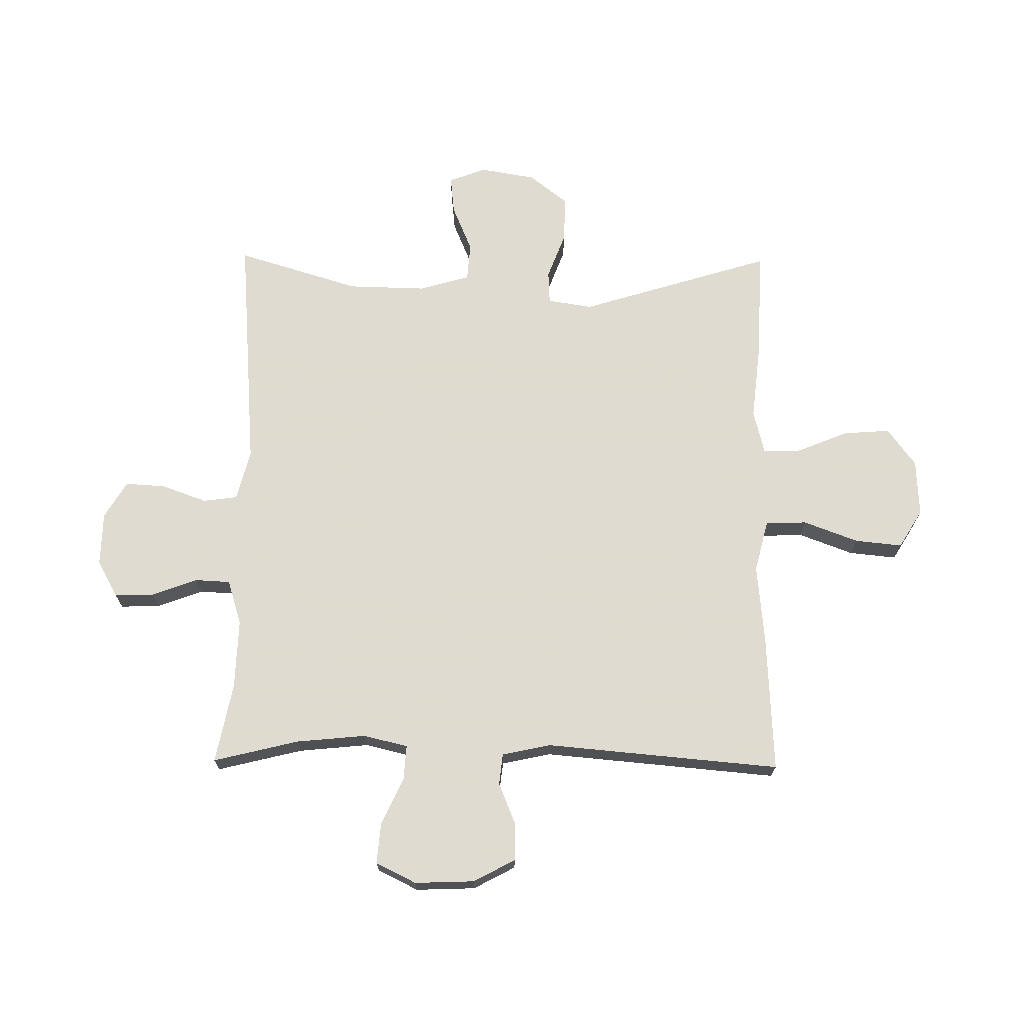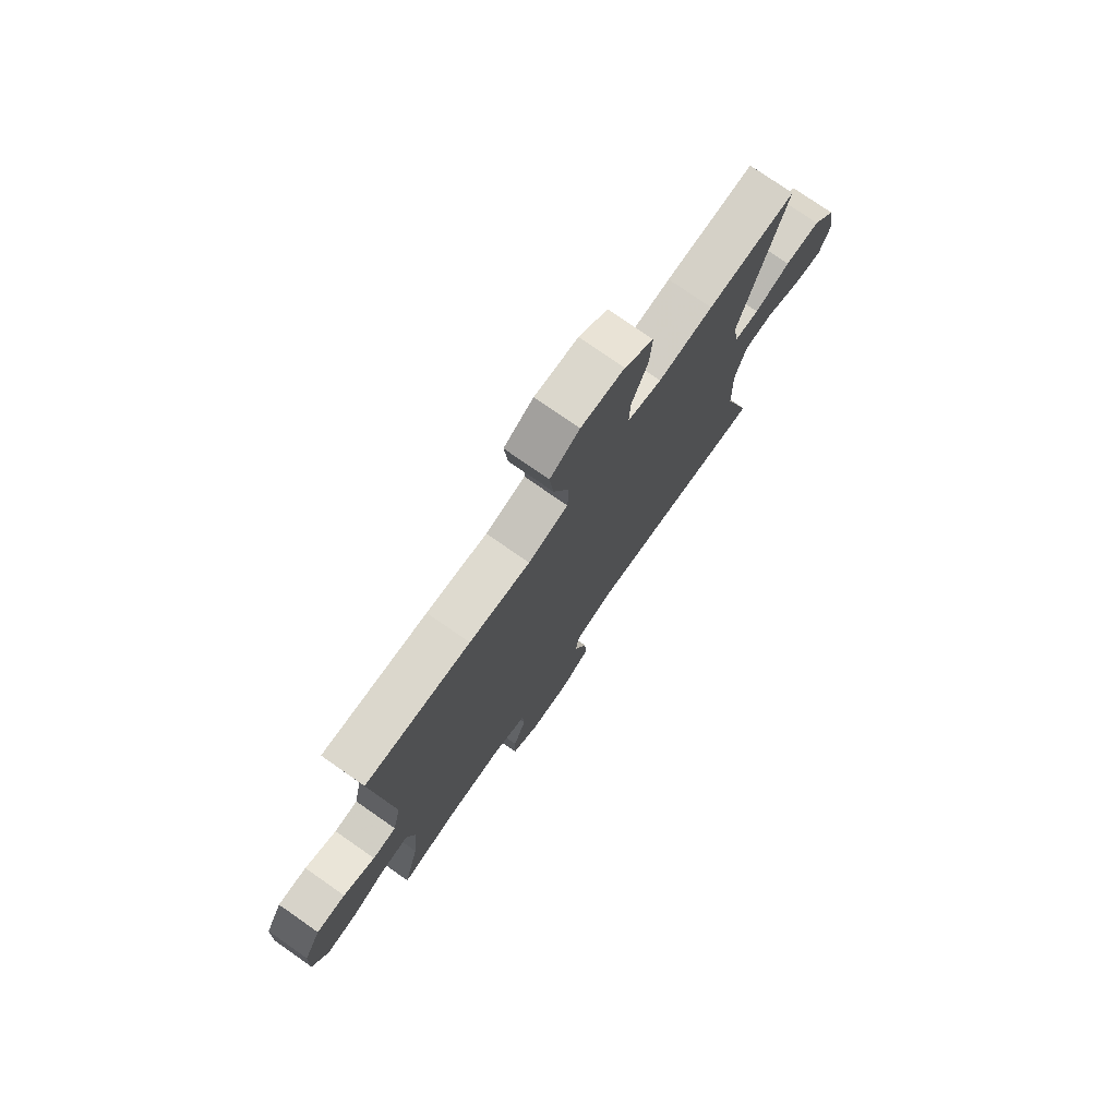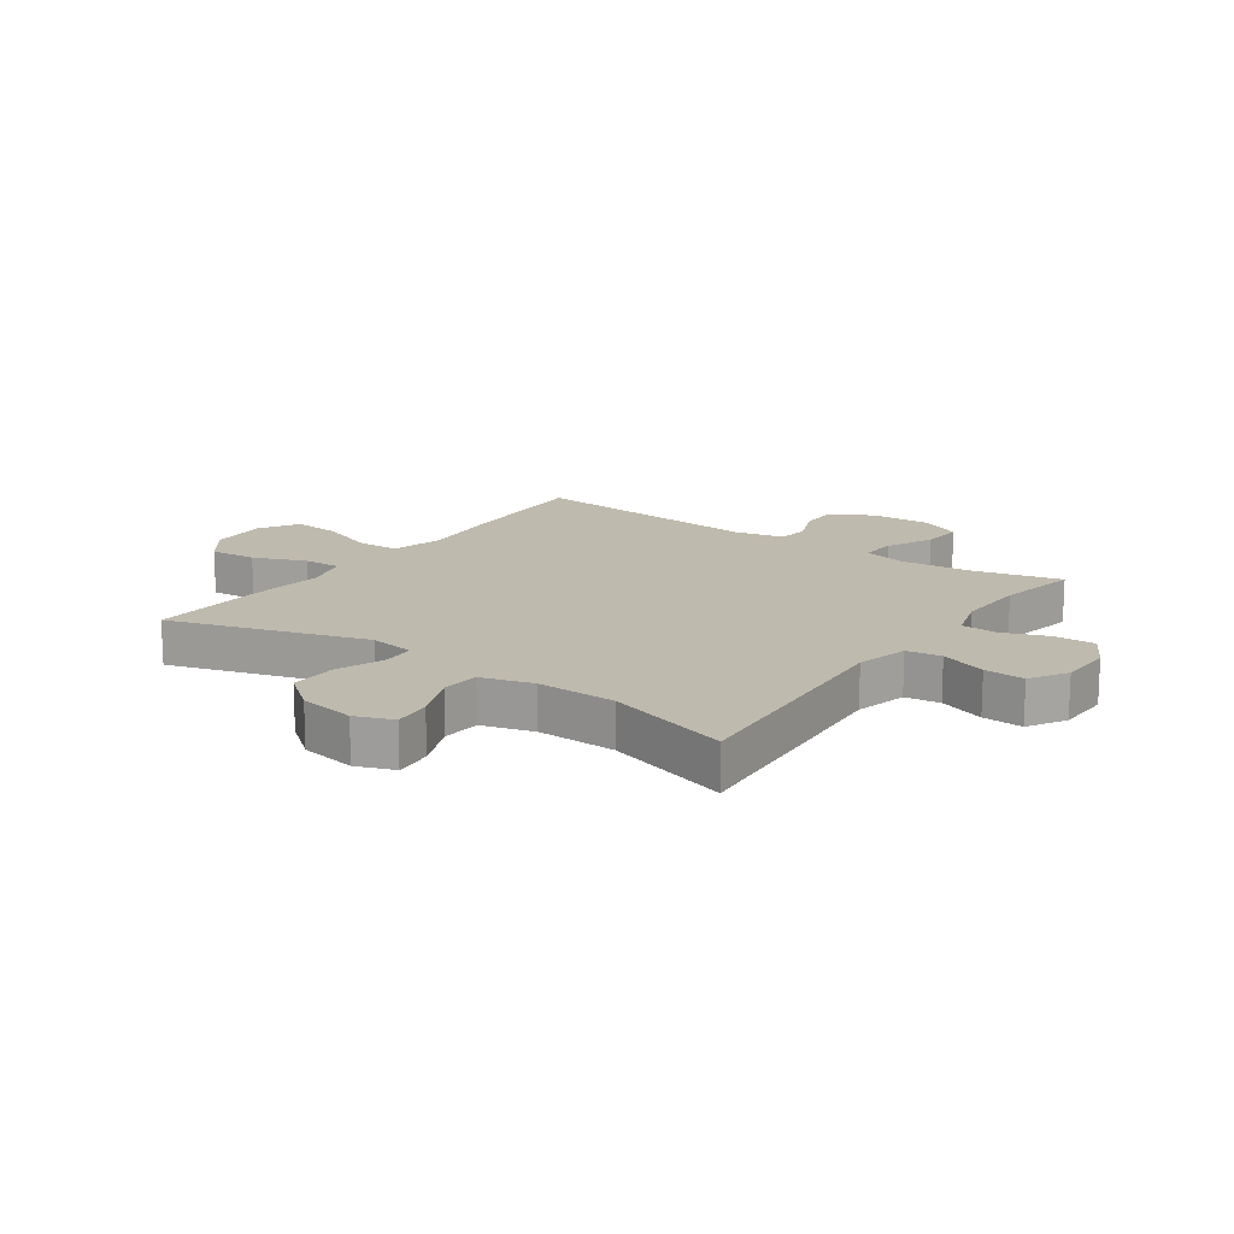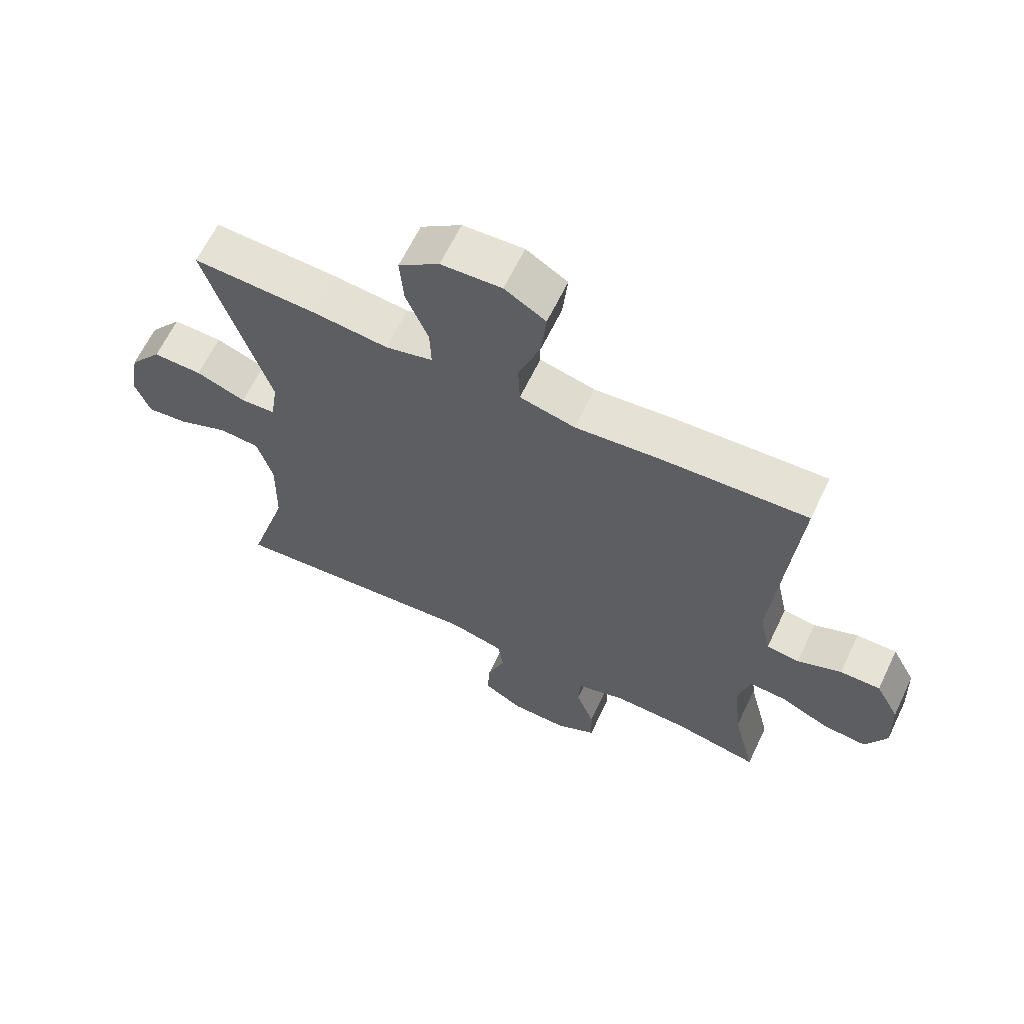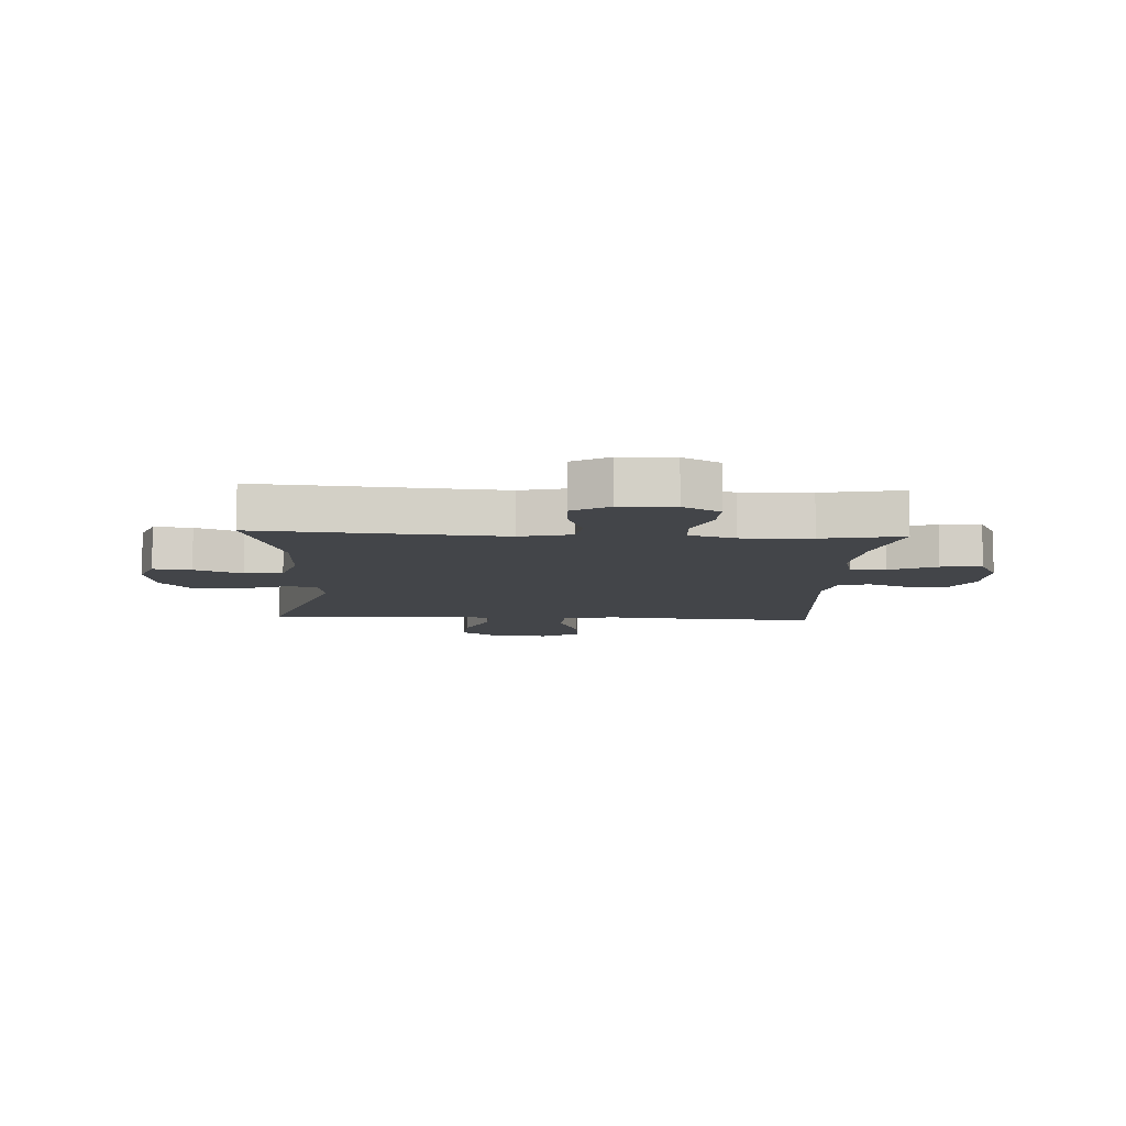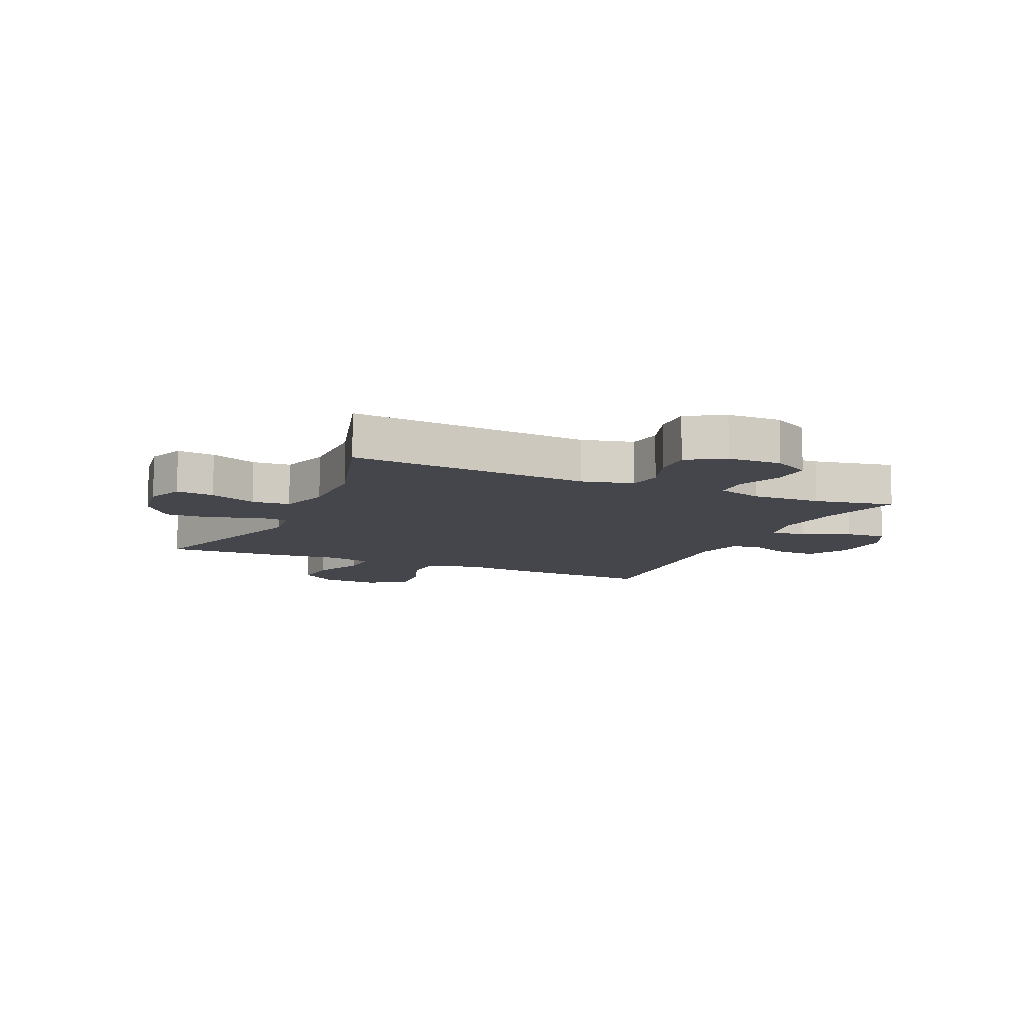
<metadata>
{"format":"obj","ext":"obj","renderer":"f3d","projection":"perspective","resolution":1024,"background":"white","views":[{"elev":70.2,"azim":-89.3,"up":"+Y"},{"elev":76.1,"azim":-55.1,"up":"+Z"},{"elev":15.6,"azim":125.3,"up":"+Y"},{"elev":63.9,"azim":-154.4,"up":"+Z"},{"elev":-8.6,"azim":176.8,"up":"+Y"},{"elev":-10.0,"azim":155.6,"up":"+Y"}]}
</metadata>
<code>
v -0.5 0.07 -0.5
v -0.464 0.07 -0.354
v -0.452 0.07 -0.234
v -0.47 0.07 -0.158
v -0.53 0.07 -0.162
v -0.61 0.07 -0.199
v -0.68 0.07 -0.205
v -0.714 0.07 -0.136
v -0.71 0.07 -0.034
v -0.672 0.07 0.037
v -0.607 0.07 0.037
v -0.536 0.07 0.008
v -0.483 0.07 0.014
v -0.465 0.07 0.098
v -0.5 0.07 0.5
v -0.265 0.07 0.488
v -0.129 0.07 0.475
v -0.04 0.07 0.497
v -0.037 0.07 0.568
v -0.072 0.07 0.662
v -0.08 0.07 0.743
v -0.014 0.07 0.783
v 0.083 0.07 0.778
v 0.148 0.07 0.73
v 0.142 0.07 0.65
v 0.106 0.07 0.562
v 0.104 0.07 0.497
v 0.18 0.07 0.478
v 0.302 0.07 0.491
v 0.5 0.07 0.5
v 0.398 0.07 0.169
v 0.41 0.07 0.092
v 0.466 0.07 0.089
v 0.546 0.07 0.119
v 0.625 0.07 0.121
v 0.677 0.07 0.055
v 0.693 0.07 -0.04
v 0.669 0.07 -0.104
v 0.604 0.07 -0.097
v 0.523 0.07 -0.063
v 0.458 0.07 -0.068
v 0.433 0.07 -0.155
v 0.436 0.07 -0.289
v 0.5 0.07 -0.5
v 0.088 0.07 -0.467
v 0 0.07 -0.489
v -0.008 0.07 -0.548
v 0.02 0.07 -0.626
v 0.024 0.07 -0.694
v -0.039 0.07 -0.732
v -0.131 0.07 -0.734
v -0.194 0.07 -0.699
v -0.192 0.07 -0.631
v -0.163 0.07 -0.553
v -0.166 0.07 -0.493
v -0.244 0.07 -0.469
v -0.363 0.07 -0.473
v -0.5 0 -0.5
v -0.464 0 -0.354
v -0.452 0 -0.234
v -0.47 0 -0.158
v -0.53 0 -0.162
v -0.61 0 -0.199
v -0.68 0 -0.205
v -0.714 0 -0.136
v -0.71 0 -0.034
v -0.672 0 0.037
v -0.607 0 0.037
v -0.536 0 0.008
v -0.483 0 0.014
v -0.465 0 0.098
v -0.5 0 0.5
v -0.265 0 0.488
v -0.129 0 0.475
v -0.04 0 0.497
v -0.037 0 0.568
v -0.072 0 0.662
v -0.08 0 0.743
v -0.014 0 0.783
v 0.083 0 0.778
v 0.148 0 0.73
v 0.142 0 0.65
v 0.106 0 0.562
v 0.104 0 0.497
v 0.18 0 0.478
v 0.302 0 0.491
v 0.5 0 0.5
v 0.398 0 0.169
v 0.41 0 0.092
v 0.466 0 0.089
v 0.546 0 0.119
v 0.625 0 0.121
v 0.677 0 0.055
v 0.693 0 -0.04
v 0.669 0 -0.104
v 0.604 0 -0.097
v 0.523 0 -0.063
v 0.458 0 -0.068
v 0.433 0 -0.155
v 0.436 0 -0.289
v 0.5 0 -0.5
v 0.088 0 -0.467
v 0 0 -0.489
v -0.008 0 -0.548
v 0.02 0 -0.626
v 0.024 0 -0.694
v -0.039 0 -0.732
v -0.131 0 -0.734
v -0.194 0 -0.699
v -0.192 0 -0.631
v -0.163 0 -0.553
v -0.166 0 -0.493
v -0.244 0 -0.469
v -0.363 0 -0.473
f 52 53 54
f 51 52 54
f 50 51 54
f 49 50 54
f 48 49 54
f 47 48 54
f 46 47 54 55
f 45 46 55 56
f 43 44 45
f 42 43 45 56
f 38 39 40
f 37 38 40
f 36 37 40
f 35 36 40
f 34 35 40
f 33 34 40
f 32 33 40 41
f 28 29 30 31
f 27 28 31 32
f 24 25 26
f 23 24 26
f 22 23 26
f 21 22 26
f 20 21 26
f 19 20 26
f 18 19 26 27
f 42 56 57
f 41 42 57
f 32 41 57
f 27 32 57
f 18 27 57
f 17 18 57
f 10 11 12
f 9 10 12
f 8 9 12
f 7 8 12
f 6 7 12
f 5 6 12
f 4 5 12 13
f 3 4 13 14
f 17 57 1 2
f 14 15 16 17
f 3 14 17
f 2 3 17
f 111 110 109
f 111 109 108
f 111 108 107
f 111 107 106
f 111 106 105
f 111 105 104
f 112 111 104 103
f 113 112 103 102
f 102 101 100
f 113 102 100 99
f 97 96 95
f 97 95 94
f 97 94 93
f 97 93 92
f 97 92 91
f 97 91 90
f 98 97 90 89
f 88 87 86 85
f 89 88 85 84
f 83 82 81
f 83 81 80
f 83 80 79
f 83 79 78
f 83 78 77
f 83 77 76
f 84 83 76 75
f 114 113 99
f 114 99 98
f 114 98 89
f 114 89 84
f 114 84 75
f 114 75 74
f 69 68 67
f 69 67 66
f 69 66 65
f 69 65 64
f 69 64 63
f 69 63 62
f 70 69 62 61
f 71 70 61 60
f 59 58 114 74
f 74 73 72 71
f 74 71 60
f 74 60 59
f 1 58 59 2
f 2 59 60 3
f 3 60 61 4
f 4 61 62 5
f 5 62 63 6
f 6 63 64 7
f 7 64 65 8
f 8 65 66 9
f 9 66 67 10
f 10 67 68 11
f 11 68 69 12
f 12 69 70 13
f 13 70 71 14
f 14 71 72 15
f 15 72 73 16
f 16 73 74 17
f 17 74 75 18
f 18 75 76 19
f 19 76 77 20
f 20 77 78 21
f 21 78 79 22
f 22 79 80 23
f 23 80 81 24
f 24 81 82 25
f 25 82 83 26
f 26 83 84 27
f 27 84 85 28
f 28 85 86 29
f 29 86 87 30
f 30 87 88 31
f 31 88 89 32
f 32 89 90 33
f 33 90 91 34
f 34 91 92 35
f 35 92 93 36
f 36 93 94 37
f 37 94 95 38
f 38 95 96 39
f 39 96 97 40
f 40 97 98 41
f 41 98 99 42
f 42 99 100 43
f 43 100 101 44
f 44 101 102 45
f 45 102 103 46
f 46 103 104 47
f 47 104 105 48
f 48 105 106 49
f 49 106 107 50
f 50 107 108 51
f 51 108 109 52
f 52 109 110 53
f 53 110 111 54
f 54 111 112 55
f 55 112 113 56
f 56 113 114 57
f 57 114 58 1

</code>
